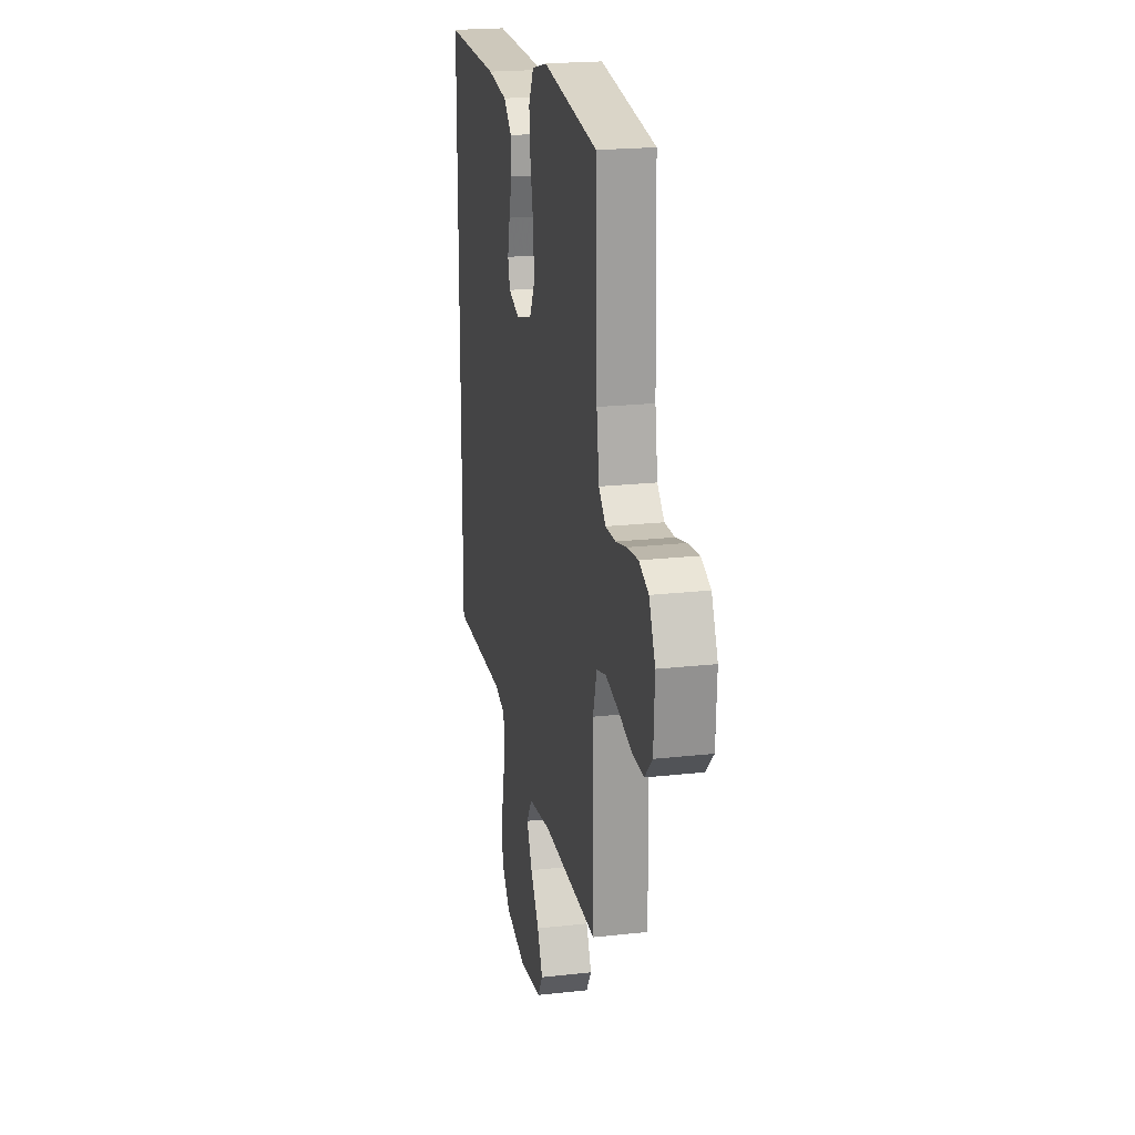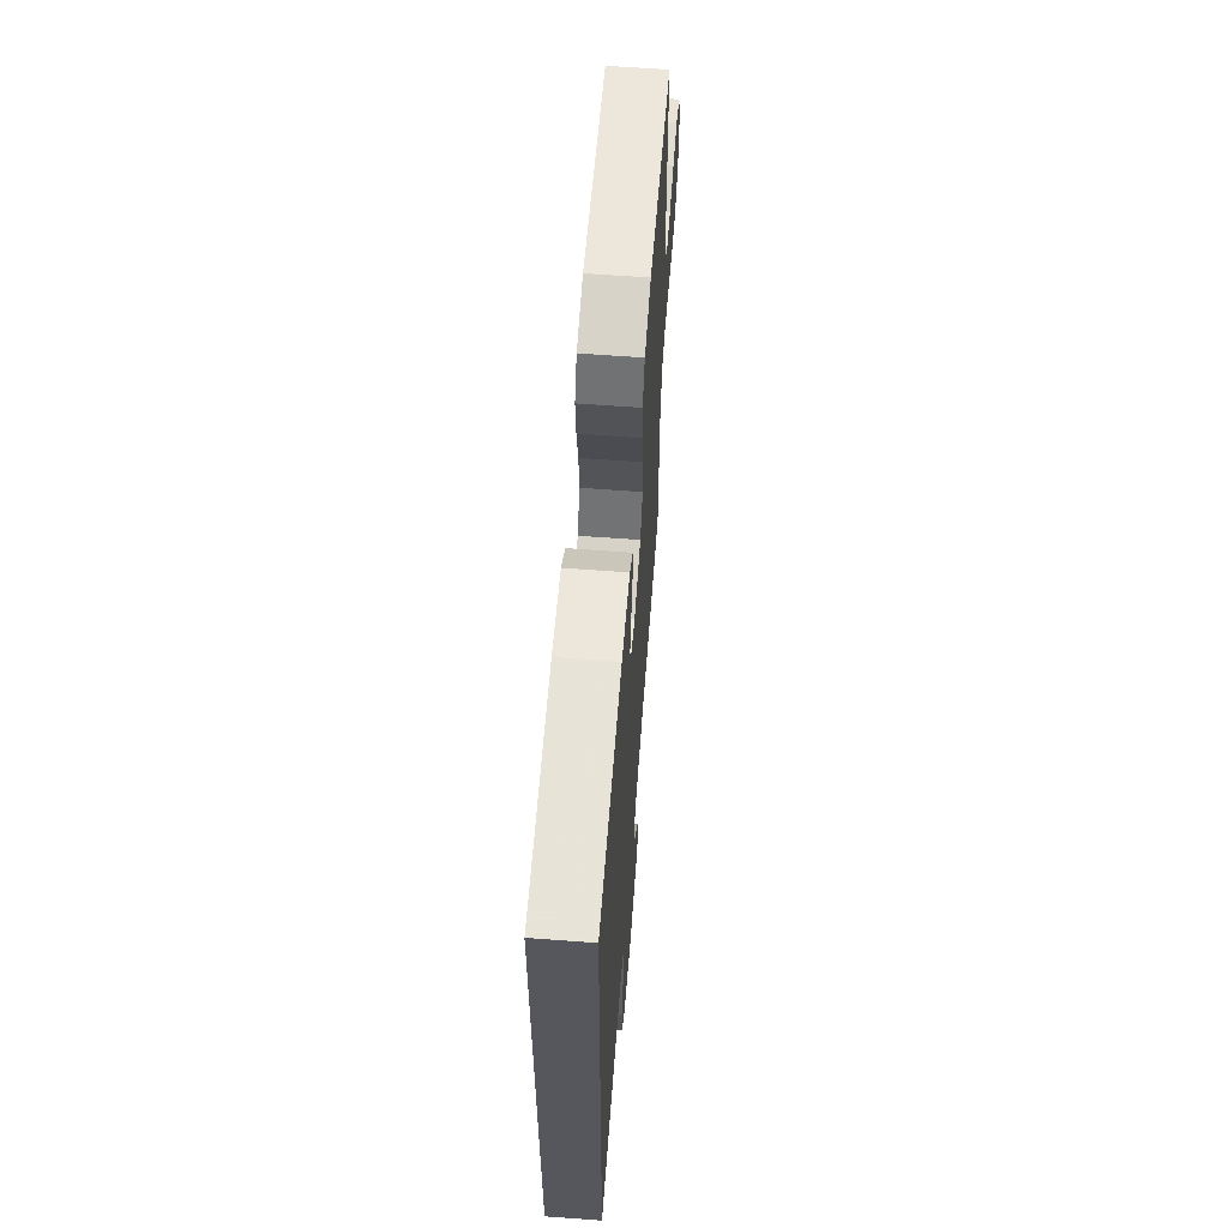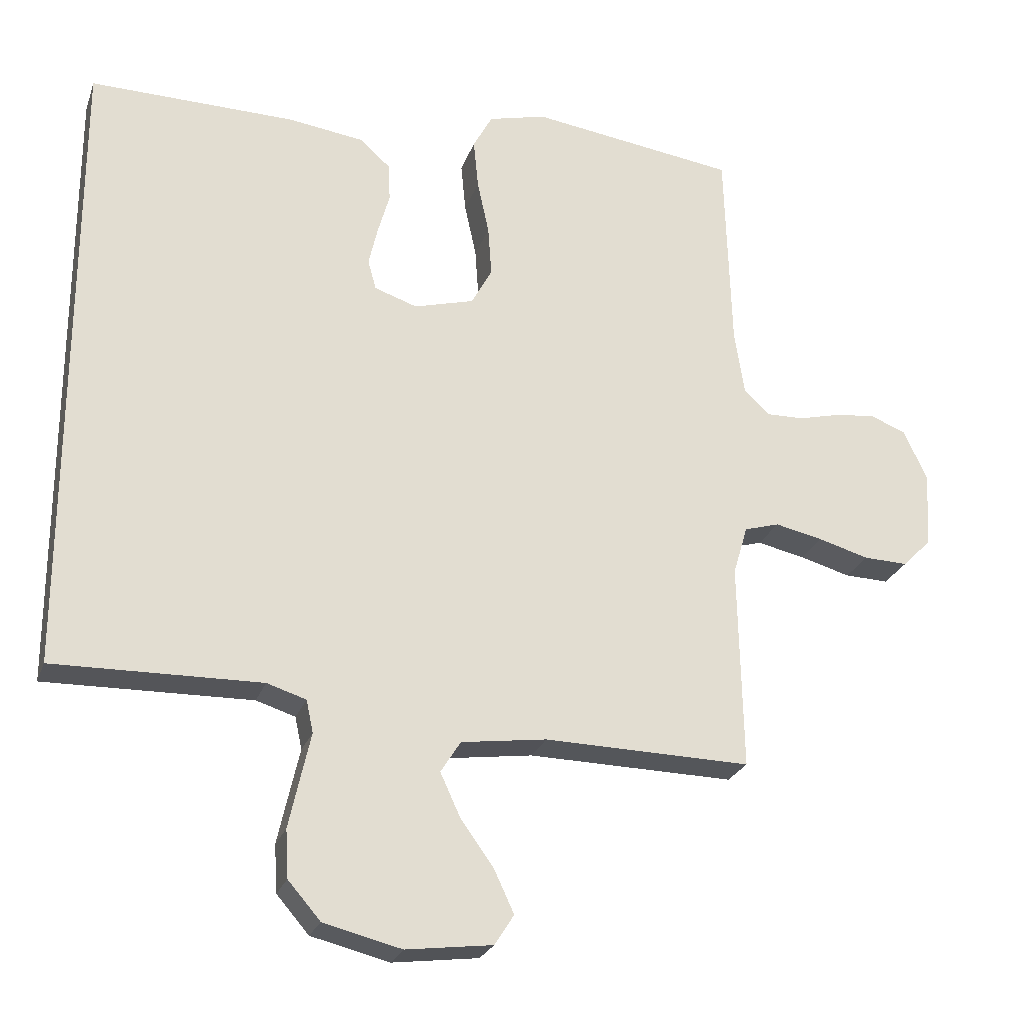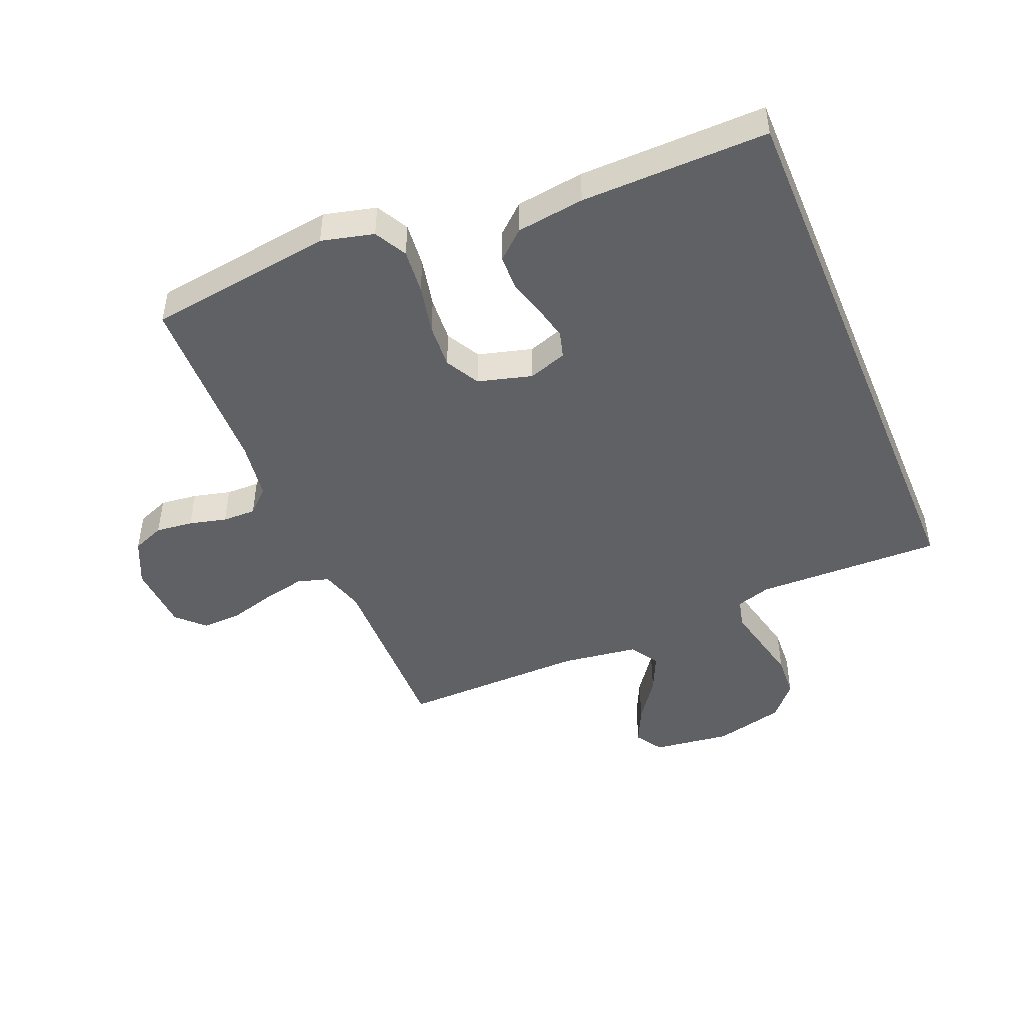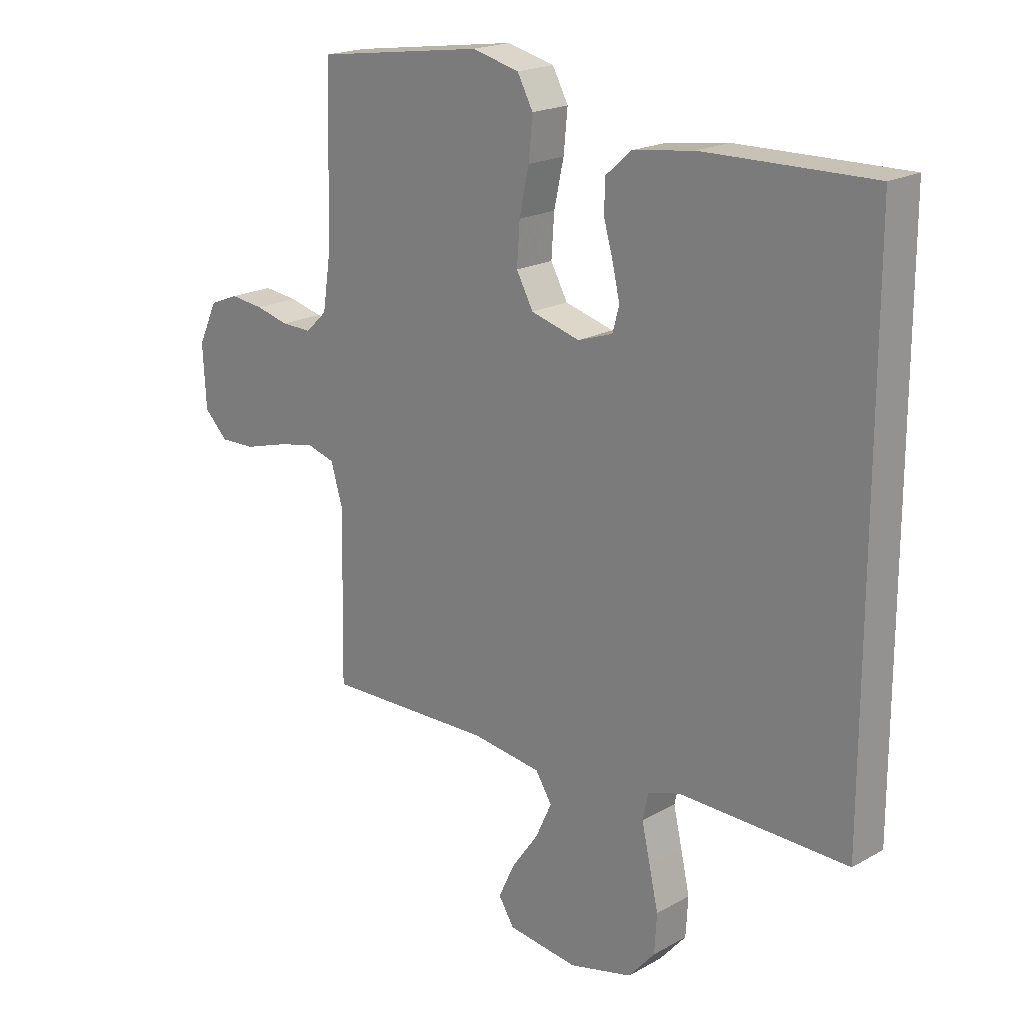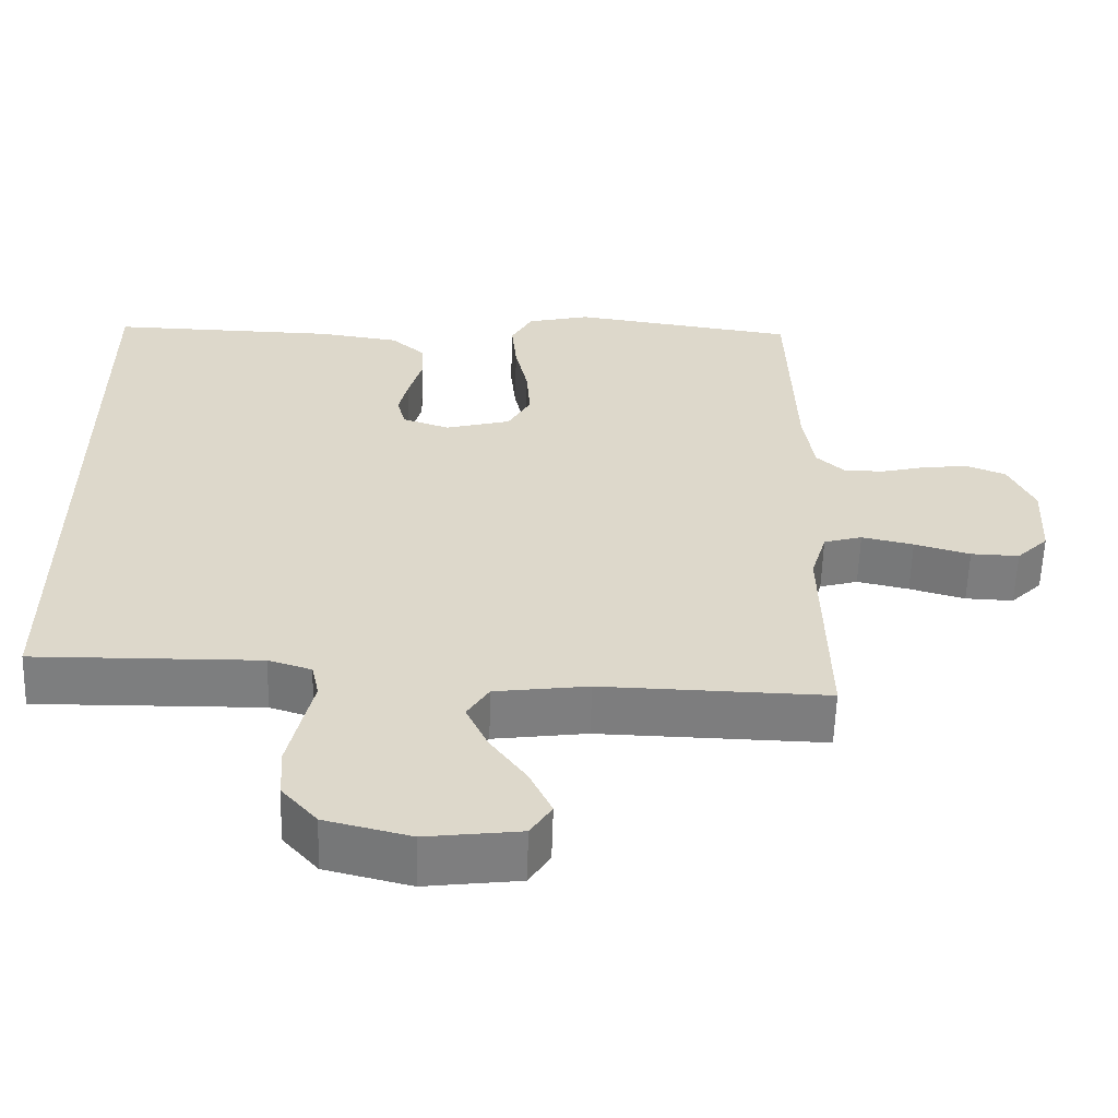
<metadata>
{"format":"obj","ext":"obj","renderer":"f3d","projection":"perspective","resolution":1024,"background":"white","views":[{"elev":21.0,"azim":-101.3,"up":"+Z"},{"elev":62.4,"azim":94.3,"up":"+Z"},{"elev":-25.0,"azim":162.9,"up":"+Z"},{"elev":-46.6,"azim":22.6,"up":"+Y"},{"elev":19.7,"azim":44.0,"up":"+Z"},{"elev":-59.2,"azim":178.2,"up":"+Z"}]}
</metadata>
<code>
v -0.5 0.07 0.5
v -0.2 0.07 0.542
v -0.116 0.07 0.521
v -0.088 0.07 0.469
v -0.095 0.07 0.397
v -0.112 0.07 0.318
v -0.117 0.07 0.245
v -0.087 0.07 0.19
v 0 0.07 0.166
v 0.062 0.07 0.187
v 0.074 0.07 0.23
v 0.061 0.07 0.287
v 0.044 0.07 0.347
v 0.046 0.07 0.402
v 0.091 0.07 0.442
v 0.2 0.07 0.457
v 0.5 0.07 0.462
v 0.5 0.07 -0.461
v 0.2 0.07 -0.455
v 0.143 0.07 -0.473
v 0.133 0.07 -0.52
v 0.148 0.07 -0.586
v 0.164 0.07 -0.658
v 0.16 0.07 -0.727
v 0.113 0.07 -0.781
v 0 0.07 -0.809
v -0.125 0.07 -0.793
v -0.153 0.07 -0.749
v -0.124 0.07 -0.687
v -0.076 0.07 -0.62
v -0.047 0.07 -0.557
v -0.076 0.07 -0.511
v -0.2 0.07 -0.494
v -0.5 0.07 -0.5
v -0.494 0.07 -0.2
v -0.515 0.07 -0.129
v -0.566 0.07 -0.114
v -0.635 0.07 -0.129
v -0.709 0.07 -0.15
v -0.773 0.07 -0.152
v -0.815 0.07 -0.11
v -0.821 0.07 0
v -0.787 0.07 0.073
v -0.735 0.07 0.094
v -0.675 0.07 0.087
v -0.615 0.07 0.072
v -0.561 0.07 0.071
v -0.523 0.07 0.107
v -0.509 0.07 0.2
v -0.5 0 0.5
v -0.2 0 0.542
v -0.116 0 0.521
v -0.088 0 0.469
v -0.095 0 0.397
v -0.112 0 0.318
v -0.117 0 0.245
v -0.087 0 0.19
v 0 0 0.166
v 0.062 0 0.187
v 0.074 0 0.23
v 0.061 0 0.287
v 0.044 0 0.347
v 0.046 0 0.402
v 0.091 0 0.442
v 0.2 0 0.457
v 0.5 0 0.462
v 0.5 0 -0.461
v 0.2 0 -0.455
v 0.143 0 -0.473
v 0.133 0 -0.52
v 0.148 0 -0.586
v 0.164 0 -0.658
v 0.16 0 -0.727
v 0.113 0 -0.781
v 0 0 -0.809
v -0.125 0 -0.793
v -0.153 0 -0.749
v -0.124 0 -0.687
v -0.076 0 -0.62
v -0.047 0 -0.557
v -0.076 0 -0.511
v -0.2 0 -0.494
v -0.5 0 -0.5
v -0.494 0 -0.2
v -0.515 0 -0.129
v -0.566 0 -0.114
v -0.635 0 -0.129
v -0.709 0 -0.15
v -0.773 0 -0.152
v -0.815 0 -0.11
v -0.821 0 0
v -0.787 0 0.073
v -0.735 0 0.094
v -0.675 0 0.087
v -0.615 0 0.072
v -0.561 0 0.071
v -0.523 0 0.107
v -0.509 0 0.2
f 44 45 46
f 43 44 46
f 42 43 46
f 41 42 46
f 40 41 46
f 39 40 46
f 38 39 46
f 37 38 46 47
f 36 37 47 48
f 33 34 35
f 36 48 49
f 35 36 49
f 33 35 49
f 32 33 49
f 28 29 30
f 27 28 30
f 26 27 30
f 25 26 30
f 24 25 30
f 23 24 30
f 22 23 30
f 21 22 30
f 20 21 30 31
f 17 18 19
f 16 17 19
f 15 16 19
f 14 15 19
f 12 13 14
f 11 12 14
f 11 14 19
f 10 11 19 20
f 4 5 6
f 3 4 6
f 2 3 6
f 1 2 6
f 49 1 6
f 49 6 7
f 32 49 7 8
f 20 31 32
f 10 20 32
f 9 10 32
f 8 9 32
f 95 94 93
f 95 93 92
f 95 92 91
f 95 91 90
f 95 90 89
f 95 89 88
f 95 88 87
f 96 95 87 86
f 97 96 86 85
f 84 83 82
f 98 97 85
f 98 85 84
f 98 84 82
f 98 82 81
f 79 78 77
f 79 77 76
f 79 76 75
f 79 75 74
f 79 74 73
f 79 73 72
f 79 72 71
f 79 71 70
f 80 79 70 69
f 68 67 66
f 68 66 65
f 68 65 64
f 68 64 63
f 63 62 61
f 63 61 60
f 68 63 60
f 69 68 60 59
f 55 54 53
f 55 53 52
f 55 52 51
f 55 51 50
f 55 50 98
f 56 55 98
f 57 56 98 81
f 81 80 69
f 81 69 59
f 81 59 58
f 81 58 57
f 1 50 51 2
f 2 51 52 3
f 3 52 53 4
f 4 53 54 5
f 5 54 55 6
f 6 55 56 7
f 7 56 57 8
f 8 57 58 9
f 9 58 59 10
f 10 59 60 11
f 11 60 61 12
f 12 61 62 13
f 13 62 63 14
f 14 63 64 15
f 15 64 65 16
f 16 65 66 17
f 17 66 67 18
f 18 67 68 19
f 19 68 69 20
f 20 69 70 21
f 21 70 71 22
f 22 71 72 23
f 23 72 73 24
f 24 73 74 25
f 25 74 75 26
f 26 75 76 27
f 27 76 77 28
f 28 77 78 29
f 29 78 79 30
f 30 79 80 31
f 31 80 81 32
f 32 81 82 33
f 33 82 83 34
f 34 83 84 35
f 35 84 85 36
f 36 85 86 37
f 37 86 87 38
f 38 87 88 39
f 39 88 89 40
f 40 89 90 41
f 41 90 91 42
f 42 91 92 43
f 43 92 93 44
f 44 93 94 45
f 45 94 95 46
f 46 95 96 47
f 47 96 97 48
f 48 97 98 49
f 49 98 50 1

</code>
